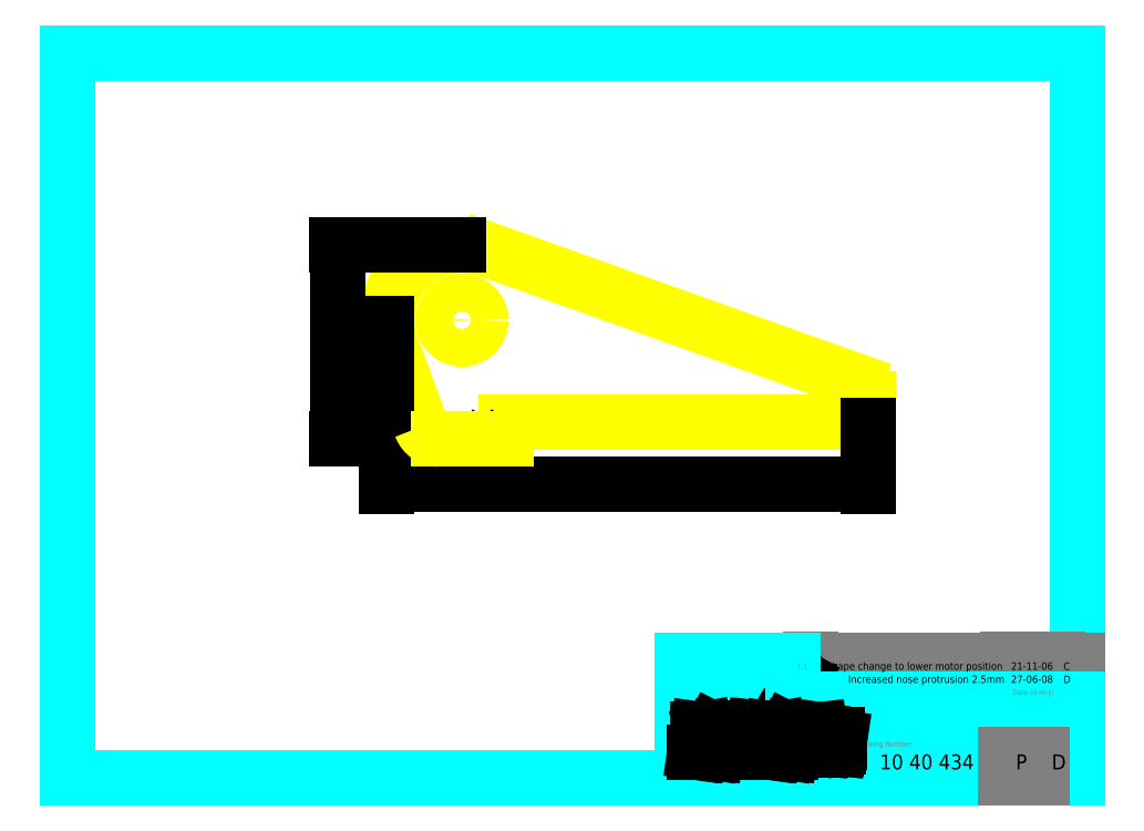
<metadata>
{"format":"dxf","ext":"dxf","renderer":"ezdxf+matplotlib","layout":"modelspace","background":"white","min_lineweight":24,"dpi":150}
</metadata>
<code>
0
SECTION
2
ENTITIES
0
LINE
8
01_FRAME
10
503.6
20
3906
30
0
11
503.6
21
3713
31
0
0
LINE
8
01_FRAME
10
773.2
20
3906
30
0
11
503.6
21
3906
31
0
0
LINE
8
01_FRAME
10
773.2
20
3713
30
0
11
773.2
21
3906
31
0
0
LINE
8
01_FRAME
10
503.6
20
3713
30
0
11
773.2
21
3713
31
0
0
LINE
8
01_FRAME
10
667.6
20
3733
30
0
11
697.2
21
3733
31
0
0
LINE
8
01_FRAME
10
667.6
20
3713
30
0
11
667.6
21
3744
31
0
0
TEXT
8
01_FRAME
10
764.4
20
3721
30
0
40
1.4
1
Revision
7
MECHTRONICS
0
TEXT
8
62_TEXT
10
720.8
20
3727
30
0
40
2
1
MOTOR PLATE LUG - PROFILE CUT
7
MECHTRONICS
72
     1
11
744.7
21
3727
31
0
0
LINE
8
01_FRAME
10
697.2
20
3744
30
0
11
773.2
21
3744
31
0
0
LINE
8
01_FRAME
10
697.2
20
3741
30
0
11
773.2
21
3741
31
0
0
LINE
8
01_FRAME
10
713.5
20
3723
30
0
11
773.2
21
3723
31
0
0
LINE
8
01_FRAME
10
667.6
20
3729
30
0
11
713.5
21
3729
31
0
0
LINE
8
01_FRAME
10
701.9
20
3737
30
0
11
773.2
21
3737
31
0
0
TEXT
8
01_FRAME
10
668.2
20
3742
30
0
40
1.4
1
Higher
7
MECHTRONICS
0
TEXT
8
01_FRAME
10
720.2
20
3735
30
0
40
1.4
1
Description of change
7
MECHTRONICS
0
LINE
8
01_FRAME
10
713.5
20
3733
30
0
11
713.5
21
3713
31
0
0
LINE
8
01_FRAME
10
697.2
20
3733
30
0
11
697.2
21
3744
31
0
0
LINE
8
01_FRAME
10
701.9
20
3733
30
0
11
701.9
21
3744
31
0
0
LINE
8
01_FRAME
10
697.5
20
3736
30
0
11
699.6
21
3739
31
0
0
LINE
8
01_FRAME
10
697.5
20
3736
30
0
11
701.6
21
3736
31
0
0
LINE
8
01_FRAME
10
701.6
20
3736
30
0
11
699.6
21
3739
31
0
0
TEXT
8
01_FRAME
10
714.2
20
3730
30
0
40
1.4
1
Title
7
MECHTRONICS
0
LINE
8
01_FRAME
10
754
20
3723
30
0
11
754
21
3713
31
0
0
LINE
8
01_FRAME
10
763.6
20
3723
30
0
11
763.6
21
3713
31
0
0
TEXT
8
01_FRAME
10
754.8
20
3721
30
0
40
1.4
1
Process
7
MECHTRONICS
0
TEXT
8
01_FRAME
10
714.1
20
3721
30
0
40
1.4
1
Drawing Number
7
MECHTRONICS
0
TEXT
8
62_TEXT
10
720.4
20
3715
30
0
40
4
1
10 40 434
7
MECHTRONICS
0
TEXT
8
62_TEXT
10
756.6
20
3715
30
0
40
4
1
P
7
MECHTRONICS
0
LINE
8
01_FRAME
10
754.5
20
3733
30
0
11
754.5
21
3744
31
0
0
TEXT
8
62_TEXT
10
766.2
20
3715
30
0
40
4
1
D
7
MECHTRONICS
0
LINE
8
01_FRAME
10
767.9
20
3733
30
0
11
767.9
21
3744
31
0
0
TEXT
8
01_FRAME
10
768.8
20
3735
30
0
40
1.4
1
Rev.
7
MECHTRONICS
0
TEXT
8
01_FRAME
10
680.9
20
3716
30
0
40
1.4
1
www.mechmate.com
7
MECHTRONICS
0
TEXT
8
62_TEXT
10
678.8
20
3741
30
0
40
2
1
10 40 430 W
7
MECHTRONICS
0
TEXT
8
01_FRAME
10
668.2
20
3740
30
0
40
1.4
1
drawing/s:
7
MECHTRONICS
0
LINE
8
01_FRAME
10
667.6
20
3744
30
0
11
697.2
21
3744
31
0
0
LINE
8
01_FRAME
10
697.2
20
3733
30
0
11
773.2
21
3733
31
0
0
TEXT
8
01_FRAME
10
668.4
20
3731
30
0
40
1.4
1
Material:
7
MECHTRONICS
0
TEXT
8
62_TEXT
10
677.4
20
3730
30
0
40
2
1
6mm [1/4"] STEEL 300MPa
7
MECHTRONICS
0
TEXT
8
01_FRAME
10
698.3
20
3742
30
0
40
1.4
1
1:1
7
MECHTRONICS
0
TEXT
8
62_TEXT
10
755.4
20
3738
30
0
40
2
1
27-06-08
7
MECHTRONICS
0
TEXT
8
01_FRAME
10
769.4
20
3738
30
0
40
2
1
D
7
MECHTRONICS
0
TEXT
8
01_FRAME
10
711.9
20
3738
30
0
40
2
1
Increased nose protrusion 2.5mm
7
MECHTRONICS
0
ARC
8
10_OUTLINE
10
608.9
20
3835
30
0
40
20
50
70.39
51
200.1
0
CIRCLE
8
10_OUTLINE
10
608.9
20
3835
30
0
40
5.05
0
LINE
8
10_OUTLINE
10
620.6
20
3807
30
0
11
717.4
21
3807
31
0
0
LINE
8
10_OUTLINE
10
620.6
20
3807
30
0
11
620.6
21
3803
31
0
0
LINE
8
10_OUTLINE
10
717.4
20
3807
30
0
11
717.4
21
3814
31
0
0
ARC
8
10_OUTLINE
10
712.4
20
3814
30
0
40
5
50
0
51
70.39
0
LINE
8
10_OUTLINE
10
590.1
20
3828
30
0
11
598
21
3806
31
0
0
LINE
8
10_OUTLINE
10
714
20
3818
30
0
11
615.6
21
3853
31
0
0
DIMENSION
8
50_DIMENSIONS
2
*D0
10
717.4
20
3791
30
0
11
653.1
21
3791
31
0
70
     0
13
588.9
23
3835
33
0
14
717.4
24
3807
34
0
0
DIMENSION
8
50_DIMENSIONS
2
*D1
10
575.9
20
3803
30
0
11
575.9
21
3829
31
0
70
     0
13
608.9
23
3855
33
0
14
602.7
24
3803
34
0
50
90
0
TEXT
8
62_TEXT
10
755.4
20
3741
30
0
40
2
1
21-11-06
7
MECHTRONICS
0
TEXT
8
01_FRAME
10
769.4
20
3741
30
0
40
2
1
C
7
MECHTRONICS
0
TEXT
8
01_FRAME
10
706
20
3741
30
0
40
2
1
Shape change to lower motor position
7
MECHTRONICS
0
TEXT
8
01_FRAME
10
755.7
20
3735
30
0
40
1.4
1
Date (d-m-y)
7
MECHTRONICS
0
LINE
8
01_FRAME
10
695.3
20
3719
30
0
11
696.5
21
3719
31
0
0
LINE
8
01_FRAME
10
696.1
20
3725
30
0
11
695.3
21
3719
31
0
0
LINE
8
01_FRAME
10
694.3
20
3721
30
0
11
696.1
21
3725
31
0
0
LINE
8
01_FRAME
10
697.4
20
3726
30
0
11
695.5
21
3726
31
0
0
LINE
8
01_FRAME
10
679.2
20
3722
30
0
11
681.7
21
3722
31
0
0
LINE
8
01_FRAME
10
681.5
20
3721
30
0
11
679.4
21
3721
31
0
0
LINE
8
01_FRAME
10
678.9
20
3720
30
0
11
680.9
21
3720
31
0
0
LINE
8
01_FRAME
10
681.1
20
3724
30
0
11
679.6
21
3724
31
0
0
LINE
8
01_FRAME
10
679.3
20
3723
30
0
11
680.8
21
3723
31
0
0
LINE
8
01_FRAME
10
680.6
20
3723
30
0
11
679.6
21
3723
31
0
0
LINE
8
01_FRAME
10
672.1
20
3719
30
0
11
672.8
21
3725
31
0
0
LINE
8
01_FRAME
10
673.7
20
3726
30
0
11
671.8
21
3726
31
0
0
LINE
8
01_FRAME
10
671.8
20
3726
30
0
11
671
21
3719
31
0
0
LINE
8
01_FRAME
10
671
20
3719
30
0
11
672.1
21
3719
31
0
0
LINE
8
01_FRAME
10
676.3
20
3725
30
0
11
675.5
21
3719
31
0
0
LINE
8
01_FRAME
10
676.7
20
3719
30
0
11
677.6
21
3726
31
0
0
LINE
8
01_FRAME
10
675.5
20
3719
30
0
11
676.7
21
3719
31
0
0
LINE
8
01_FRAME
10
677.6
20
3726
30
0
11
675.7
21
3726
31
0
0
LINE
8
01_FRAME
10
674.5
20
3721
30
0
11
676.3
21
3725
31
0
0
LINE
8
01_FRAME
10
672.8
20
3725
30
0
11
673.5
21
3721
31
0
0
LINE
8
01_FRAME
10
674.3
20
3723
30
0
11
673.7
21
3726
31
0
0
LINE
8
01_FRAME
10
675.7
20
3726
30
0
11
674.3
21
3723
31
0
0
LINE
8
01_FRAME
10
673.5
20
3721
30
0
11
674.5
21
3721
31
0
0
LINE
8
01_FRAME
10
678.3
20
3723
30
0
11
678
21
3721
31
0
0
LINE
8
01_FRAME
10
679.1
20
3721
30
0
11
679.2
21
3722
31
0
0
LINE
8
01_FRAME
10
679.3
20
3723
30
0
11
679.3
21
3723
31
0
0
LINE
8
01_FRAME
10
687.7
20
3723
30
0
11
689.2
21
3723
31
0
0
LINE
8
01_FRAME
10
685.6
20
3720
30
0
11
685.6
21
3721
31
0
0
LINE
8
01_FRAME
10
686.9
20
3726
30
0
11
686.2
21
3720
31
0
0
LINE
8
01_FRAME
10
687.3
20
3720
30
0
11
687.7
21
3723
31
0
0
LINE
8
01_FRAME
10
681.4
20
3720
30
0
11
681.5
21
3721
31
0
0
LINE
8
01_FRAME
10
684.1
20
3720
30
0
11
685.1
21
3720
31
0
0
LINE
8
01_FRAME
10
683.3
20
3720
30
0
11
684.1
21
3720
31
0
0
LINE
8
01_FRAME
10
686.2
20
3720
30
0
11
687.3
21
3720
31
0
0
LINE
8
01_FRAME
10
686.2
20
3720
30
0
11
686.2
21
3720
31
0
0
LINE
8
01_FRAME
10
685.5
20
3724
30
0
11
684
21
3724
31
0
0
LINE
8
01_FRAME
10
684.1
20
3723
30
0
11
686
21
3723
31
0
0
LINE
8
01_FRAME
10
685.6
20
3721
30
0
11
684.1
21
3721
31
0
0
LINE
8
01_FRAME
10
681.7
20
3722
30
0
11
681.9
21
3723
31
0
0
LINE
8
01_FRAME
10
681.7
20
3722
30
0
11
681.7
21
3722
31
0
0
LINE
8
01_FRAME
10
680.8
20
3723
30
0
11
680.9
21
3723
31
0
0
LINE
8
01_FRAME
10
682.8
20
3723
30
0
11
682.5
21
3722
31
0
0
LINE
8
01_FRAME
10
683.5
20
3721
30
0
11
683.8
21
3723
31
0
0
LINE
8
01_FRAME
10
682.5
20
3722
30
0
11
682.4
21
3721
31
0
0
LINE
8
01_FRAME
10
684.1
20
3721
30
0
11
683.9
21
3721
31
0
0
LINE
8
01_FRAME
10
686
20
3723
30
0
11
686.1
21
3724
31
0
0
LINE
8
01_FRAME
10
685.6
20
3721
30
0
11
685.6
21
3721
31
0
0
LINE
8
01_FRAME
10
687.8
20
3724
30
0
11
688.1
21
3726
31
0
0
LINE
8
01_FRAME
10
688.1
20
3726
30
0
11
686.9
21
3726
31
0
0
LINE
8
01_FRAME
10
689.9
20
3720
30
0
11
690.3
21
3723
31
0
0
LINE
8
01_FRAME
10
689.2
20
3723
30
0
11
688.8
21
3720
31
0
0
LINE
8
01_FRAME
10
691.9
20
3719
30
0
11
692.6
21
3725
31
0
0
LINE
8
01_FRAME
10
691.6
20
3726
30
0
11
690.8
21
3719
31
0
0
LINE
8
01_FRAME
10
688.8
20
3720
30
0
11
689.9
21
3720
31
0
0
LINE
8
01_FRAME
10
690.8
20
3719
30
0
11
691.9
21
3719
31
0
0
LINE
8
01_FRAME
10
693.5
20
3726
30
0
11
691.6
21
3726
31
0
0
LINE
8
01_FRAME
10
692.6
20
3725
30
0
11
693.3
21
3721
31
0
0
LINE
8
01_FRAME
10
694.1
20
3723
30
0
11
693.5
21
3726
31
0
0
LINE
8
01_FRAME
10
695.5
20
3726
30
0
11
694.1
21
3723
31
0
0
LINE
8
01_FRAME
10
693.3
20
3721
30
0
11
694.3
21
3721
31
0
0
LINE
8
01_FRAME
10
704.3
20
3725
30
0
11
703.2
21
3725
31
0
0
LINE
8
01_FRAME
10
703.7
20
3721
30
0
11
704
21
3723
31
0
0
LINE
8
01_FRAME
10
703.5
20
3720
30
0
11
704.6
21
3720
31
0
0
LINE
8
01_FRAME
10
701.3
20
3720
30
0
11
701.2
21
3721
31
0
0
ARC
8
01_FRAME
10
702.2
20
3721
30
0
40
1
50
171.3
51
185
0
LINE
8
01_FRAME
10
696.5
20
3719
30
0
11
697.4
21
3726
31
0
0
LINE
8
01_FRAME
10
698.6
20
3720
30
0
11
699.6
21
3720
31
0
0
LINE
8
01_FRAME
10
700.2
20
3720
30
0
11
701.3
21
3720
31
0
0
LINE
8
01_FRAME
10
703.5
20
3720
30
0
11
703.6
21
3720
31
0
0
LINE
8
01_FRAME
10
700.4
20
3723
30
0
11
698.9
21
3723
31
0
0
LINE
8
01_FRAME
10
698.1
20
3723
30
0
11
700.2
21
3723
31
0
0
LINE
8
01_FRAME
10
700.8
20
3724
30
0
11
698.6
21
3724
31
0
0
LINE
8
01_FRAME
10
698.2
20
3724
30
0
11
698.1
21
3723
31
0
0
LINE
8
01_FRAME
10
699
20
3721
30
0
11
699.7
21
3721
31
0
0
LINE
8
01_FRAME
10
700
20
3722
30
0
11
699.2
21
3722
31
0
0
LINE
8
01_FRAME
10
702.3
20
3724
30
0
11
702.2
21
3723
31
0
0
LINE
8
01_FRAME
10
701.2
20
3721
30
0
11
701.6
21
3723
31
0
0
LINE
8
01_FRAME
10
700.1
20
3721
30
0
11
700.2
21
3722
31
0
0
LINE
8
01_FRAME
10
700.5
20
3723
30
0
11
700.4
21
3723
31
0
0
LINE
8
01_FRAME
10
700.5
20
3723
30
0
11
700.5
21
3723
31
0
0
LINE
8
01_FRAME
10
703
20
3723
30
0
11
702.6
21
3721
31
0
0
LINE
8
01_FRAME
10
702.2
20
3723
30
0
11
703
21
3723
31
0
0
LINE
8
01_FRAME
10
703.2
20
3725
30
0
11
703.1
21
3724
31
0
0
LINE
8
01_FRAME
10
703.1
20
3724
30
0
11
702.3
21
3724
31
0
0
LINE
8
01_FRAME
10
705
20
3720
30
0
11
705.1
21
3721
31
0
0
LINE
8
01_FRAME
10
705.4
20
3723
30
0
11
705.5
21
3724
31
0
0
LINE
8
01_FRAME
10
705.1
20
3721
30
0
11
704
21
3721
31
0
0
LINE
8
01_FRAME
10
704
20
3723
30
0
11
705.4
21
3723
31
0
0
LINE
8
01_FRAME
10
704.1
20
3724
30
0
11
704.3
21
3725
31
0
0
LINE
8
01_FRAME
10
705.5
20
3724
30
0
11
704.1
21
3724
31
0
0
ARC
8
01_FRAME
10
679.7
20
3723
30
0
40
0.3563
50
130
51
171.8
0
ARC
8
01_FRAME
10
679.6
20
3723
30
0
40
0.2668
50
91.83
51
131.7
0
ARC
8
01_FRAME
10
684.1
20
3723
30
0
40
0.3563
50
130
51
171.8
0
ARC
8
01_FRAME
10
684.1
20
3723
30
0
40
0.2668
50
91.83
51
131.7
0
ARC
8
01_FRAME
10
680.6
20
3723
30
0
40
0.274
50
41.69
51
92.74
0
ARC
8
01_FRAME
10
680.7
20
3723
30
0
40
0.1897
50
357.5
51
41.69
0
ARC
8
01_FRAME
10
700.2
20
3723
30
0
40
0.274
50
41.69
51
92.74
0
ARC
8
01_FRAME
10
700.3
20
3723
30
0
40
0.1897
50
357.5
51
41.69
0
ARC
8
01_FRAME
10
679.4
20
3721
30
0
40
0.4984
50
242.1
51
270.3
0
ARC
8
01_FRAME
10
679.3
20
3721
30
0
40
0.2058
50
180.4
51
242.1
0
ARC
8
01_FRAME
10
683.9
20
3721
30
0
40
0.4984
50
242.1
51
270.3
0
ARC
8
01_FRAME
10
683.7
20
3721
30
0
40
0.2058
50
180.4
51
242.1
0
ARC
8
01_FRAME
10
679.3
20
3723
30
0
40
0.9862
50
116.4
51
171
0
ARC
8
01_FRAME
10
679.6
20
3722
30
0
40
1.719
50
91.81
51
116.4
0
ARC
8
01_FRAME
10
683.7
20
3723
30
0
40
0.9862
50
116.4
51
171
0
ARC
8
01_FRAME
10
684.1
20
3722
30
0
40
1.719
50
91.81
51
116.4
0
ARC
8
01_FRAME
10
681
20
3723
30
0
40
1.106
50
44.53
51
84.85
0
ARC
8
01_FRAME
10
681.3
20
3723
30
0
40
0.573
50
351.8
51
44.53
0
ARC
8
01_FRAME
10
678.9
20
3721
30
0
40
0.8887
50
213.4
51
269
0
ARC
8
01_FRAME
10
679
20
3721
30
0
40
0.9544
50
172.7
51
213.4
0
ARC
8
01_FRAME
10
680.9
20
3721
30
0
40
0.5565
50
269.7
51
309.9
0
ARC
8
01_FRAME
10
681.1
20
3721
30
0
40
0.3362
50
309.9
51
351.6
0
ARC
8
01_FRAME
10
683.3
20
3721
30
0
40
0.8887
50
213.4
51
269
0
ARC
8
01_FRAME
10
683.4
20
3721
30
0
40
0.9544
50
172.7
51
213.4
0
ARC
8
01_FRAME
10
685.1
20
3721
30
0
40
0.5565
50
269.7
51
309.9
0
ARC
8
01_FRAME
10
685.2
20
3721
30
0
40
0.3362
50
309.9
51
351.6
0
ARC
8
01_FRAME
10
685.6
20
3724
30
0
40
0.5218
50
29.02
51
91.67
0
ARC
8
01_FRAME
10
685.7
20
3724
30
0
40
0.4068
50
354.8
51
29.02
0
LINE
8
01_FRAME
10
707
20
3722
30
0
11
709.5
21
3722
31
0
0
LINE
8
01_FRAME
10
709.3
20
3721
30
0
11
707.3
21
3721
31
0
0
LINE
8
01_FRAME
10
706.7
20
3720
30
0
11
708.8
21
3720
31
0
0
LINE
8
01_FRAME
10
708.9
20
3724
30
0
11
707.4
21
3724
31
0
0
LINE
8
01_FRAME
10
707.1
20
3723
30
0
11
708.6
21
3723
31
0
0
LINE
8
01_FRAME
10
708.4
20
3723
30
0
11
707.5
21
3723
31
0
0
LINE
8
01_FRAME
10
706.2
20
3723
30
0
11
705.8
21
3721
31
0
0
LINE
8
01_FRAME
10
706.9
20
3721
30
0
11
707
21
3722
31
0
0
LINE
8
01_FRAME
10
707.2
20
3723
30
0
11
707.1
21
3723
31
0
0
LINE
8
01_FRAME
10
709.3
20
3720
30
0
11
709.3
21
3721
31
0
0
LINE
8
01_FRAME
10
709.5
20
3722
30
0
11
709.7
21
3723
31
0
0
LINE
8
01_FRAME
10
709.5
20
3722
30
0
11
709.5
21
3722
31
0
0
LINE
8
01_FRAME
10
708.6
20
3723
30
0
11
708.7
21
3723
31
0
0
ARC
8
01_FRAME
10
707.5
20
3723
30
0
40
0.3563
50
130
51
171.8
0
ARC
8
01_FRAME
10
707.5
20
3723
30
0
40
0.2668
50
91.83
51
131.7
0
ARC
8
01_FRAME
10
708.4
20
3723
30
0
40
0.274
50
41.69
51
92.74
0
ARC
8
01_FRAME
10
708.5
20
3723
30
0
40
0.1897
50
357.5
51
41.69
0
ARC
8
01_FRAME
10
707.3
20
3721
30
0
40
0.4984
50
242.1
51
270.3
0
ARC
8
01_FRAME
10
707.1
20
3721
30
0
40
0.2058
50
180.4
51
242.1
0
ARC
8
01_FRAME
10
707.1
20
3723
30
0
40
0.9862
50
116.4
51
171
0
ARC
8
01_FRAME
10
707.5
20
3722
30
0
40
1.719
50
91.81
51
116.4
0
ARC
8
01_FRAME
10
708.8
20
3723
30
0
40
1.106
50
44.53
51
84.85
0
ARC
8
01_FRAME
10
709.2
20
3723
30
0
40
0.573
50
351.8
51
44.53
0
ARC
8
01_FRAME
10
706.7
20
3721
30
0
40
0.8887
50
213.4
51
269
0
ARC
8
01_FRAME
10
706.8
20
3721
30
0
40
0.9544
50
172.7
51
213.4
0
ARC
8
01_FRAME
10
708.8
20
3721
30
0
40
0.5565
50
269.7
51
309.9
0
ARC
8
01_FRAME
10
708.9
20
3721
30
0
40
0.3362
50
309.9
51
351.6
0
LINE
8
01_FRAME
10
689
20
3724
30
0
11
689.6
21
3724
31
0
0
ARC
8
01_FRAME
10
689.4
20
3723
30
0
40
0.8743
50
356.2
51
57.03
0
ARC
8
01_FRAME
10
689.6
20
3724
30
0
40
0.5152
50
57.03
51
91.06
0
ARC
8
01_FRAME
10
689.1
20
3722
30
0
40
2.288
50
91.93
51
118.1
0
ARC
8
01_FRAME
10
688.2
20
3724
30
0
40
0.4307
50
118.1
51
149.6
0
ARC
8
01_FRAME
10
704.6
20
3721
30
0
40
0.5565
50
269.7
51
309.9
0
ARC
8
01_FRAME
10
704.7
20
3721
30
0
40
0.3362
50
309.9
51
351.6
0
ARC
8
01_FRAME
10
703.5
20
3721
30
0
40
0.8887
50
213.4
51
269
0
ARC
8
01_FRAME
10
703.6
20
3721
30
0
40
0.9544
50
172.7
51
213.4
0
ARC
8
01_FRAME
10
704
20
3721
30
0
40
0.4984
50
242.1
51
270.3
0
ARC
8
01_FRAME
10
703.9
20
3721
30
0
40
0.2058
50
180.4
51
242.1
0
ARC
8
01_FRAME
10
700.7
20
3723
30
0
40
1.106
50
44.53
51
84.85
0
ARC
8
01_FRAME
10
701
20
3723
30
0
40
0.573
50
351.8
51
44.53
0
ARC
8
01_FRAME
10
698.6
20
3724
30
0
40
0.5524
50
89.86
51
131
0
ARC
8
01_FRAME
10
698.5
20
3724
30
0
40
0.3419
50
131
51
170.7
0
ARC
8
01_FRAME
10
701.1
20
3721
30
0
40
1.066
50
189.3
51
207.6
0
ARC
8
01_FRAME
10
699.5
20
3721
30
0
40
0.7239
50
280.1
51
328.9
0
ARC
8
01_FRAME
10
698.9
20
3721
30
0
40
1.267
50
91.21
51
150.3
0
ARC
8
01_FRAME
10
699.4
20
3721
30
0
40
1.864
50
150.3
51
172.8
0
ARC
8
01_FRAME
10
698.8
20
3721
30
0
40
1.166
50
172.8
51
205.6
0
ARC
8
01_FRAME
10
698.3
20
3721
30
0
40
0.635
50
205.6
51
237.5
0
ARC
8
01_FRAME
10
698.7
20
3722
30
0
40
1.417
50
237.5
51
266.5
0
ARC
8
01_FRAME
10
700
20
3722
30
0
40
0.274
50
41.69
51
92.74
0
ARC
8
01_FRAME
10
700
20
3722
30
0
40
0.1897
50
357.5
51
41.69
0
ARC
8
01_FRAME
10
699.7
20
3721
30
0
40
0.467
50
279.5
51
324.9
0
ARC
8
01_FRAME
10
699.5
20
3721
30
0
40
0.645
50
324.9
51
344.1
0
ARC
8
01_FRAME
10
699.2
20
3721
30
0
40
0.5186
50
89.36
51
126.3
0
ARC
8
01_FRAME
10
699.1
20
3721
30
0
40
0.3709
50
126.8
51
163.6
0
ARC
8
01_FRAME
10
695.1
20
3723
30
0
40
3.796
50
343.7
51
345.6
0
ARC
8
01_FRAME
10
699.8
20
3721
30
0
40
1.113
50
164.8
51
186.8
0
ARC
8
01_FRAME
10
698.9
20
3721
30
0
40
0.2596
50
185.2
51
236.5
0
ARC
8
01_FRAME
10
699
20
3721
30
0
40
0.3888
50
236.5
51
266.8
0
LINE
8
01_FRAME
10
612.3
20
3797
30
0
11
614.4
21
3801
31
0
0
LINE
8
01_FRAME
10
612.3
20
3797
30
0
11
616.4
21
3797
31
0
0
LINE
8
01_FRAME
10
616.4
20
3797
30
0
11
614.4
21
3801
31
0
0
TEXT
8
01_FRAME
10
613.2
20
3797
30
0
40
2
1
D
7
MECHTRONICS
0
LINE
8
10_OUTLINE
10
620.6
20
3803
30
0
11
602.7
21
3803
31
0
0
ARC
8
10_OUTLINE
10
602.7
20
3808
30
0
40
5
50
200.1
51
270
0
ENDSEC
0
EOF

</code>
